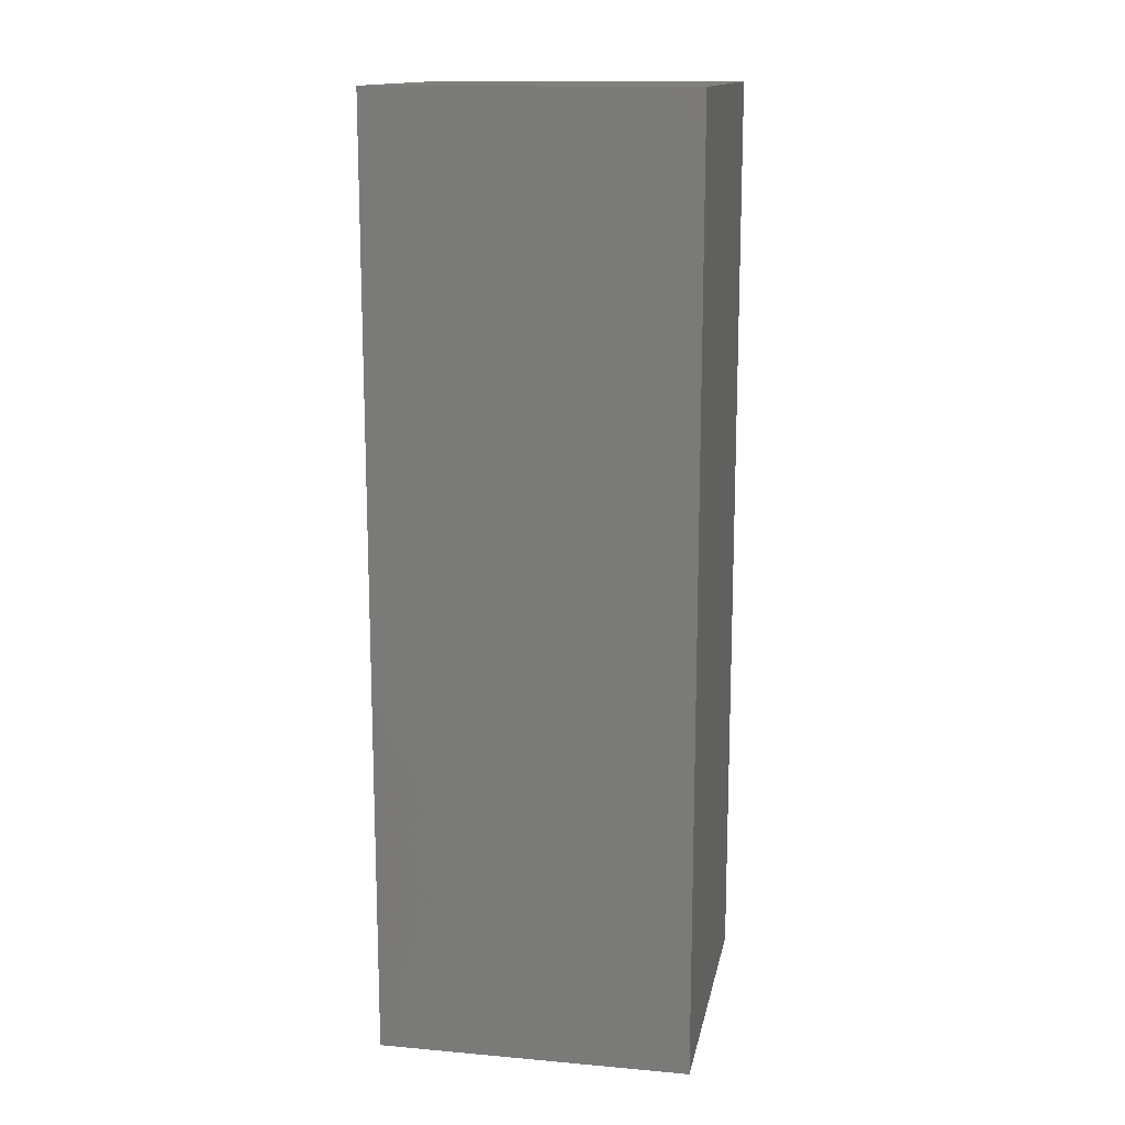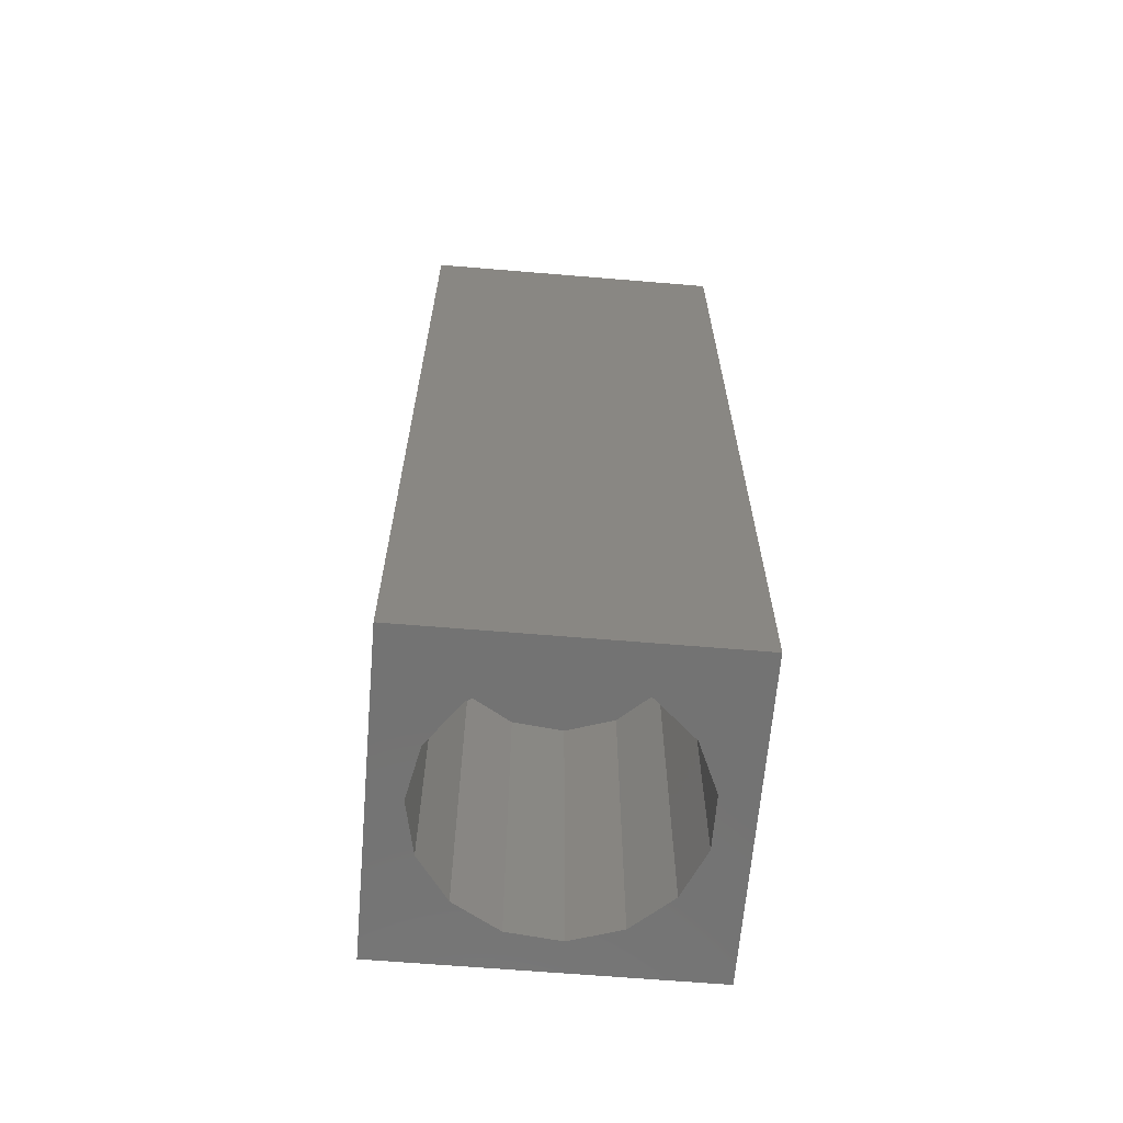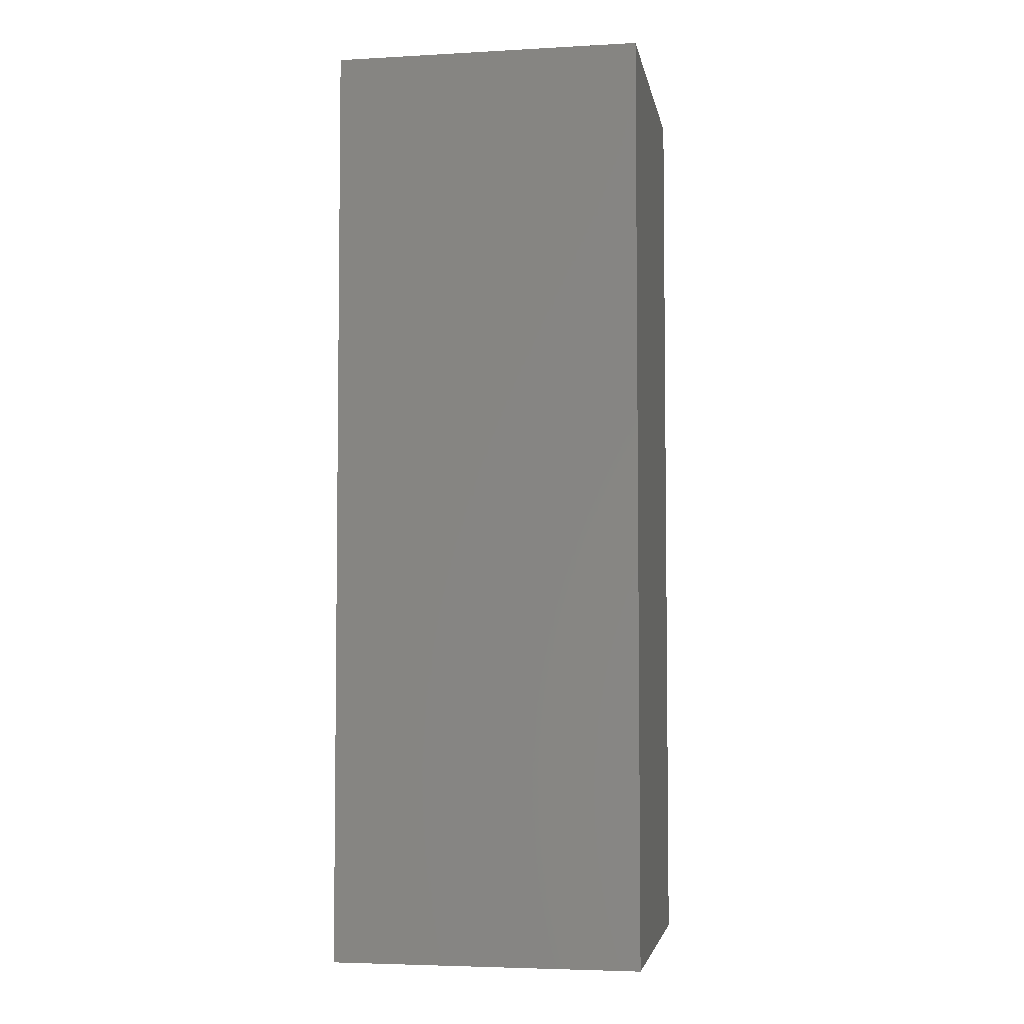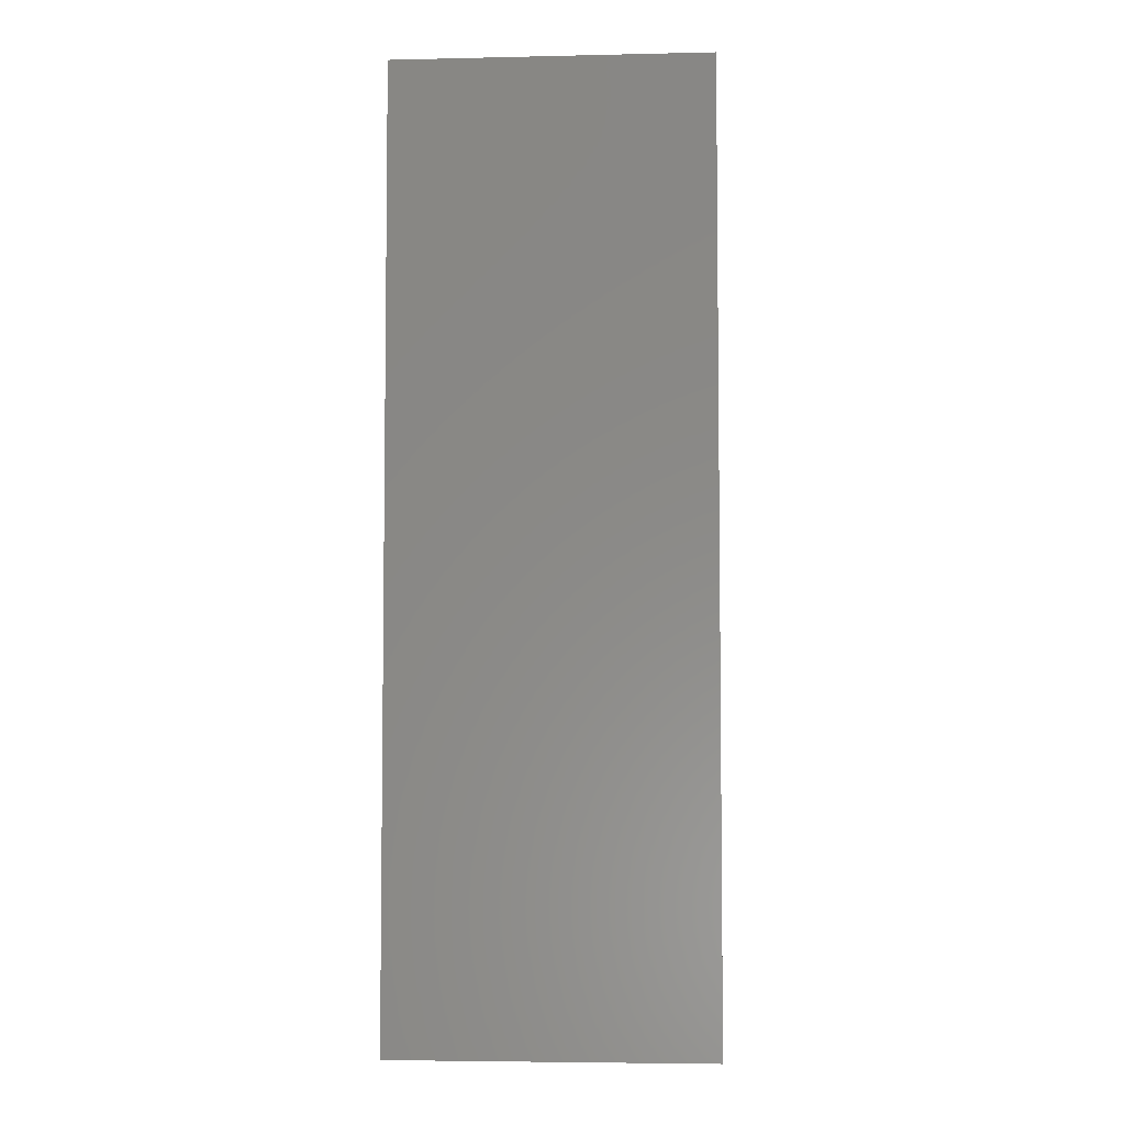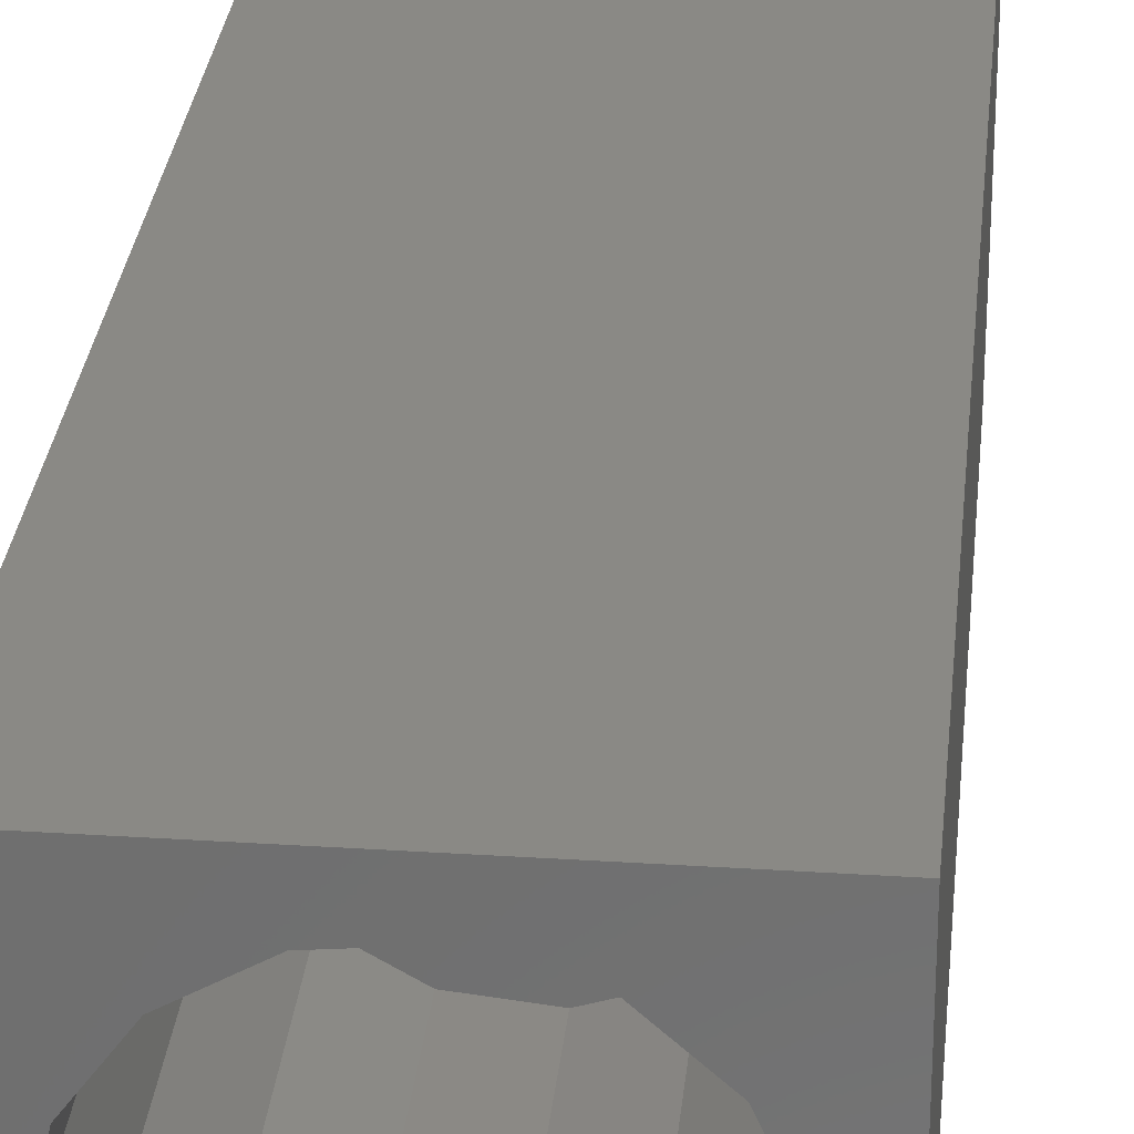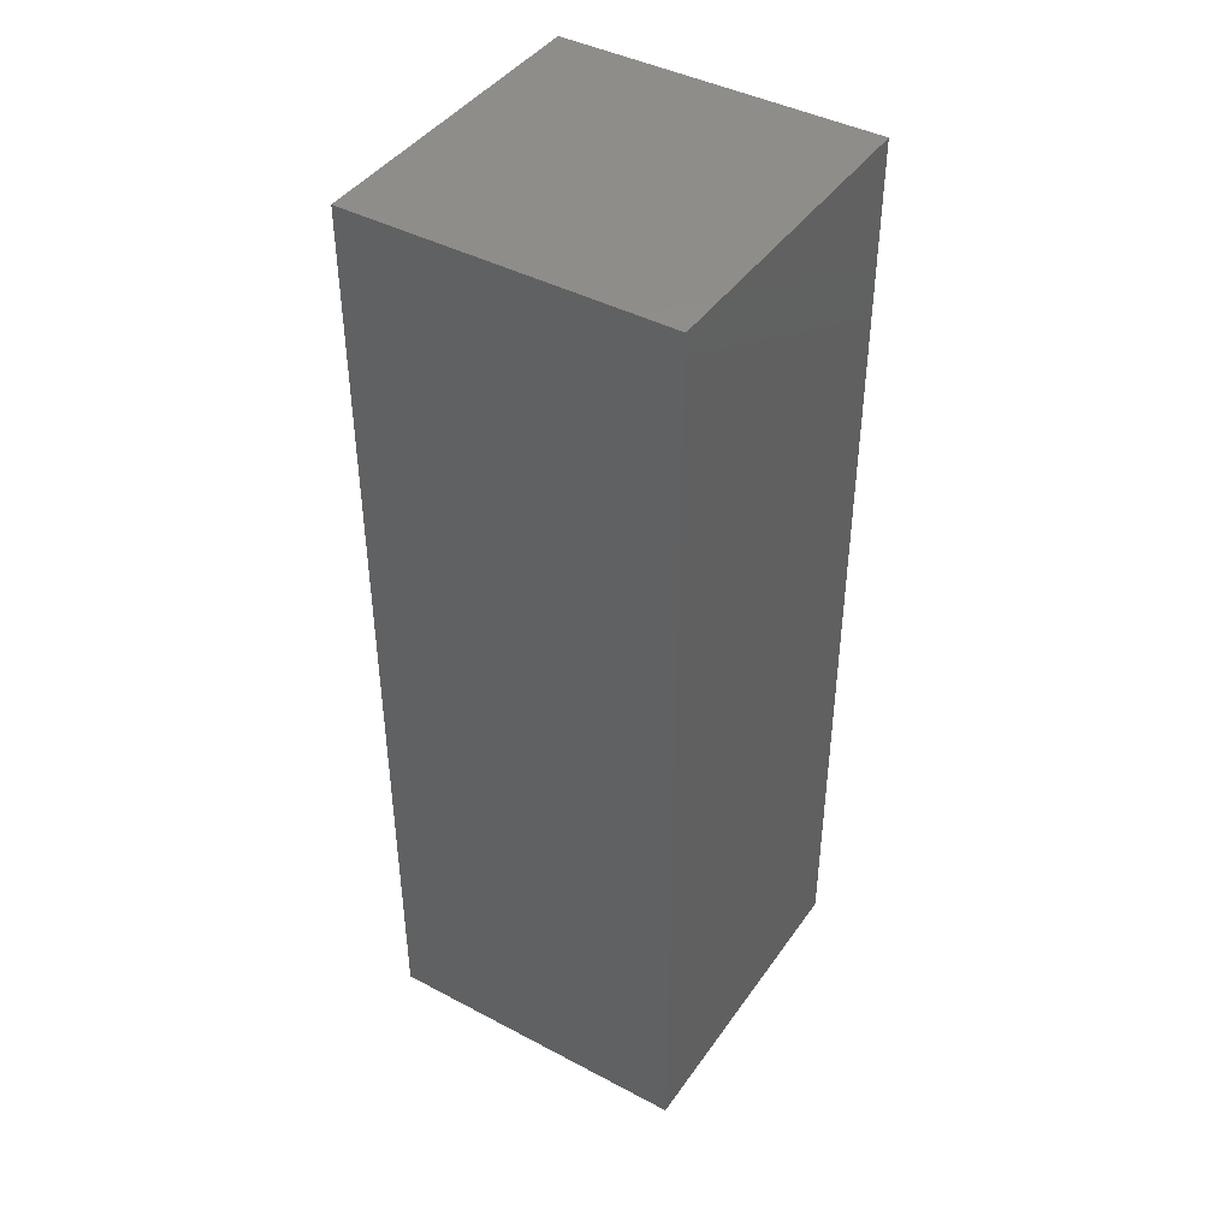
<metadata>
{"format":"stl","ext":"stl","renderer":"f3d","projection":"perspective","resolution":1024,"background":"white","views":[{"elev":14.4,"azim":100.9,"up":"+Z"},{"elev":-64.9,"azim":175.2,"up":"+Z"},{"elev":-4.5,"azim":100.0,"up":"+Z"},{"elev":-4.9,"azim":94.0,"up":"+Z"},{"elev":28.4,"azim":-174.4,"up":"+Y"},{"elev":42.7,"azim":32.2,"up":"+Z"}]}
</metadata>
<code>
# stl→obj: 38 verts, 72 faces
v 5 0 15
v 5 5 0
v 5 5 15
v 5 0 0
v 0 5 15
v 0 0 15
v 4.5 2.5 0
v 4.327 1.687 0
v 3.838 1.014 0
v 3.118 0.5979 0
v 2.291 0.511 0
v 0.5437 2.084 0
v 0 0 0
v 0.5437 2.916 0
v 0.882 1.324 0
v 1.5 0.7679 0
v 4.327 3.313 0
v 3.838 3.986 0
v 3.118 4.402 0
v 2.291 4.489 0
v 0 5 0
v 1.5 4.232 0
v 0.882 3.676 0
v 0.5437 2.084 5.52
v 0.5437 2.916 5.52
v 3.838 3.986 5.52
v 4.327 3.313 5.52
v 4.5 2.5 5.52
v 3.118 4.402 5.52
v 2.291 4.489 5.52
v 3.118 0.5979 5.52
v 3.838 1.014 5.52
v 1.5 4.232 5.52
v 0.882 3.676 5.52
v 4.327 1.687 5.52
v 2.291 0.511 5.52
v 1.5 0.7679 5.52
v 0.882 1.324 5.52
f 1 2 3
f 2 1 4
f 5 1 3
f 1 5 6
f 4 7 2
f 4 8 7
f 4 9 8
f 4 10 9
f 4 11 10
f 12 13 14
f 15 13 12
f 16 13 15
f 11 13 16
f 13 11 4
f 17 2 7
f 18 2 17
f 19 2 18
f 20 2 19
f 20 21 2
f 22 21 20
f 23 21 22
f 14 21 23
f 21 14 13
f 13 5 21
f 5 13 6
f 2 5 3
f 5 2 21
f 13 1 6
f 1 13 4
f 24 14 25
f 14 24 12
f 17 26 18
f 26 17 27
f 7 27 17
f 27 7 28
f 19 26 29
f 26 19 18
f 20 29 30
f 29 20 19
f 9 31 32
f 31 9 10
f 23 33 34
f 33 23 22
f 25 23 34
f 23 25 14
f 9 35 8
f 35 9 32
f 8 28 7
f 28 8 35
f 22 30 33
f 30 22 20
f 10 36 31
f 36 10 11
f 35 27 28
f 32 27 35
f 32 26 27
f 31 26 32
f 31 29 26
f 36 29 31
f 36 30 29
f 37 30 36
f 37 33 30
f 38 33 37
f 38 34 33
f 24 34 38
f 34 24 25
f 16 38 37
f 38 16 15
f 38 12 24
f 12 38 15
f 11 37 36
f 37 11 16

</code>
